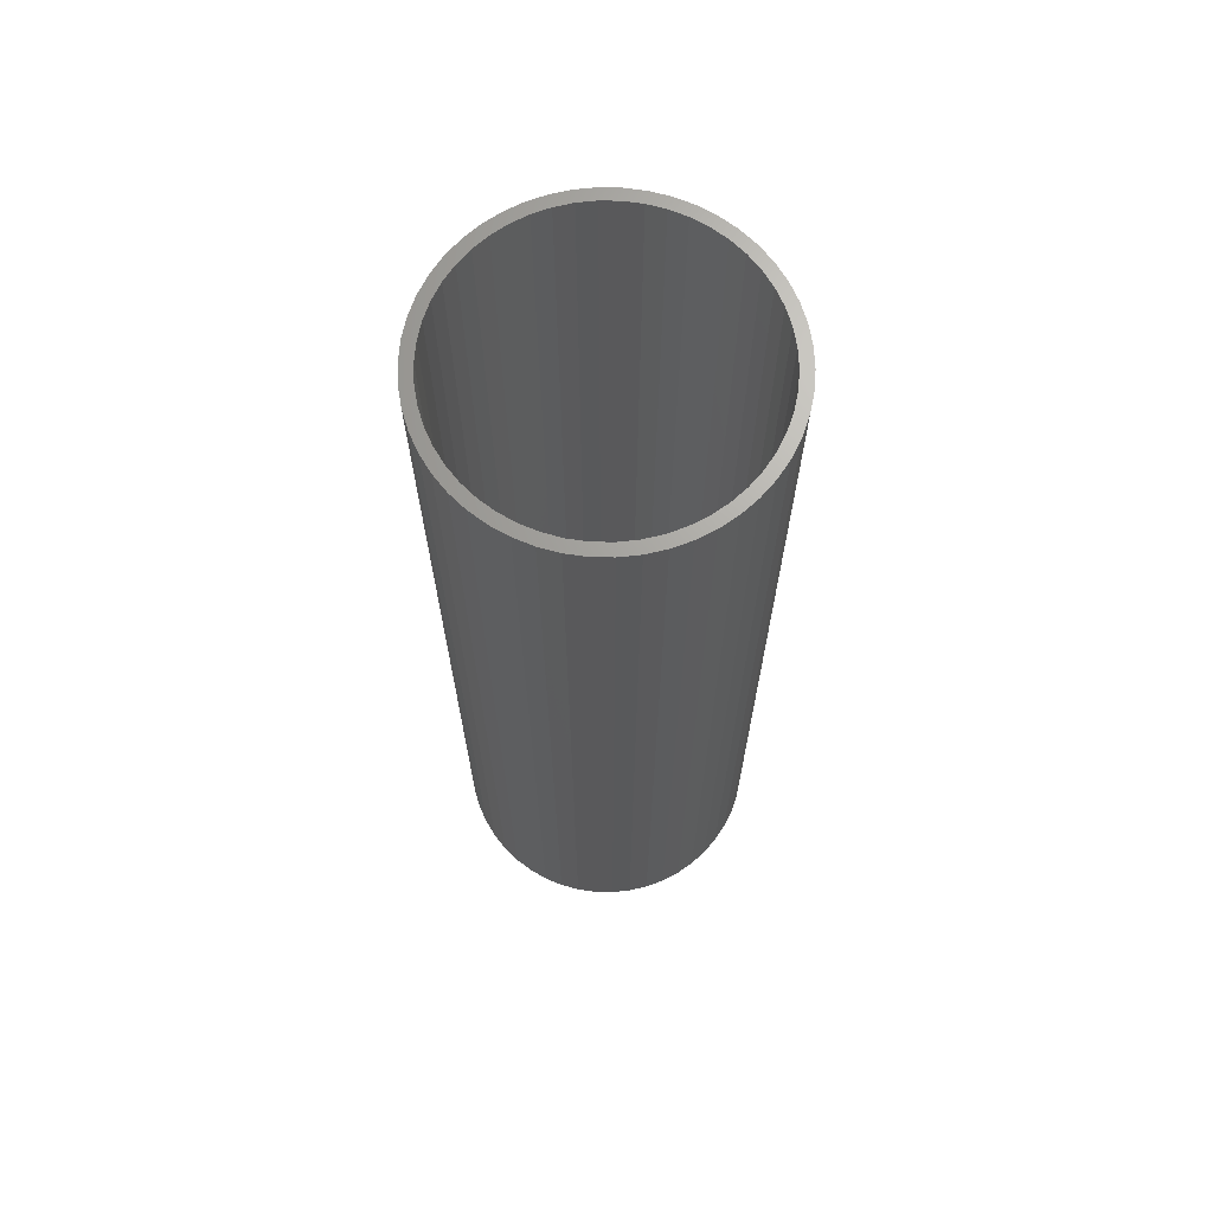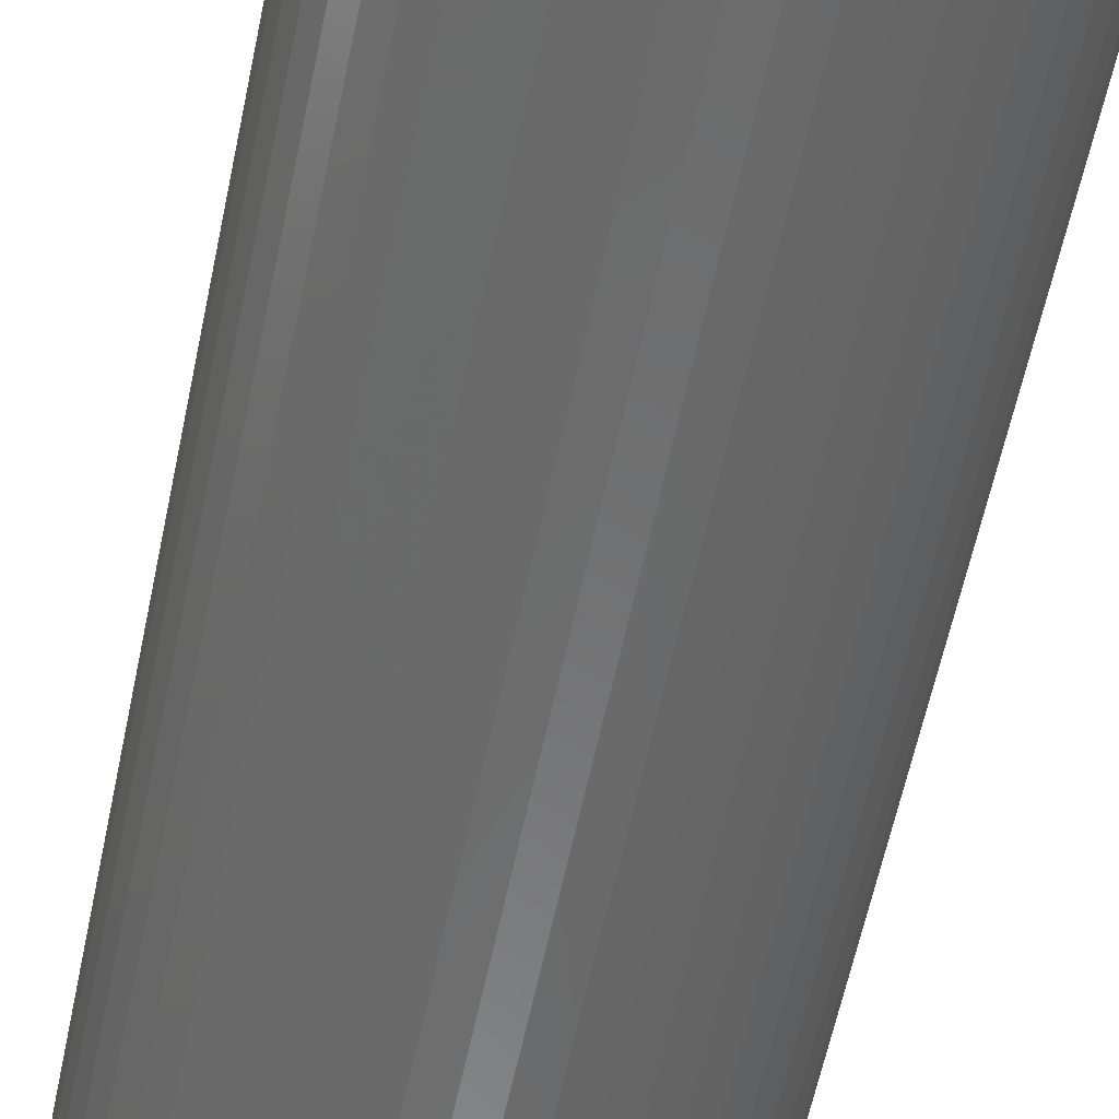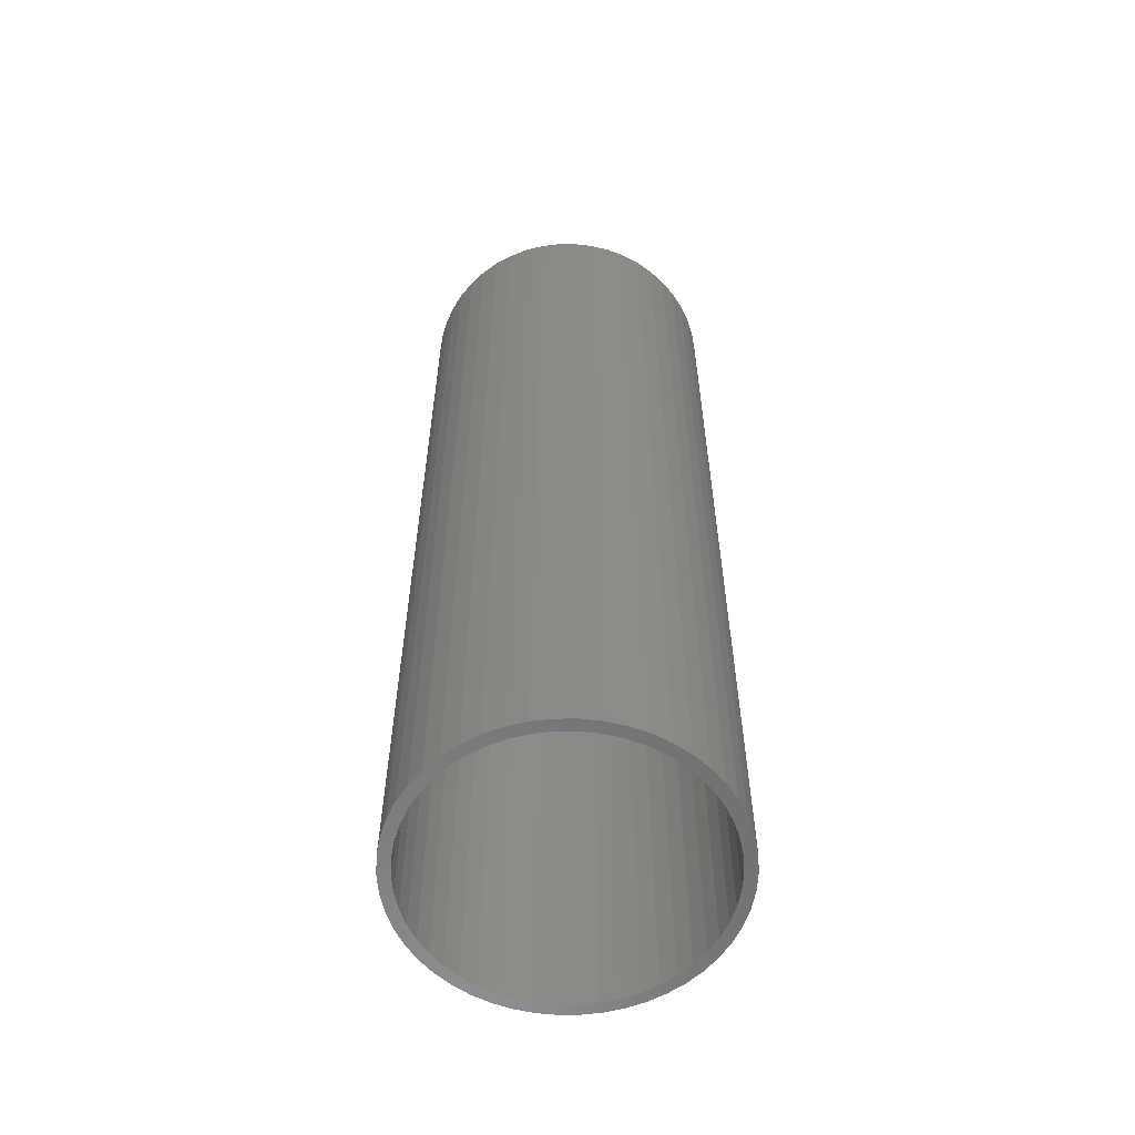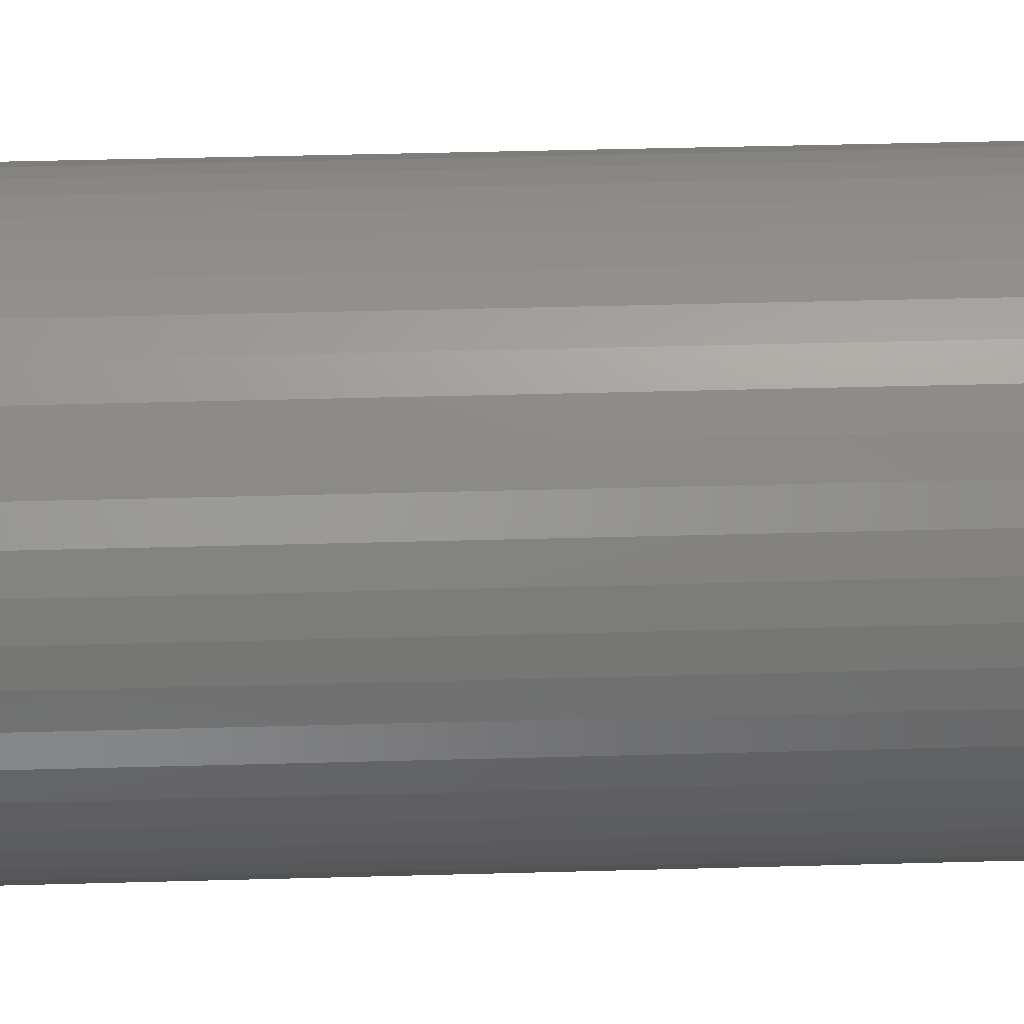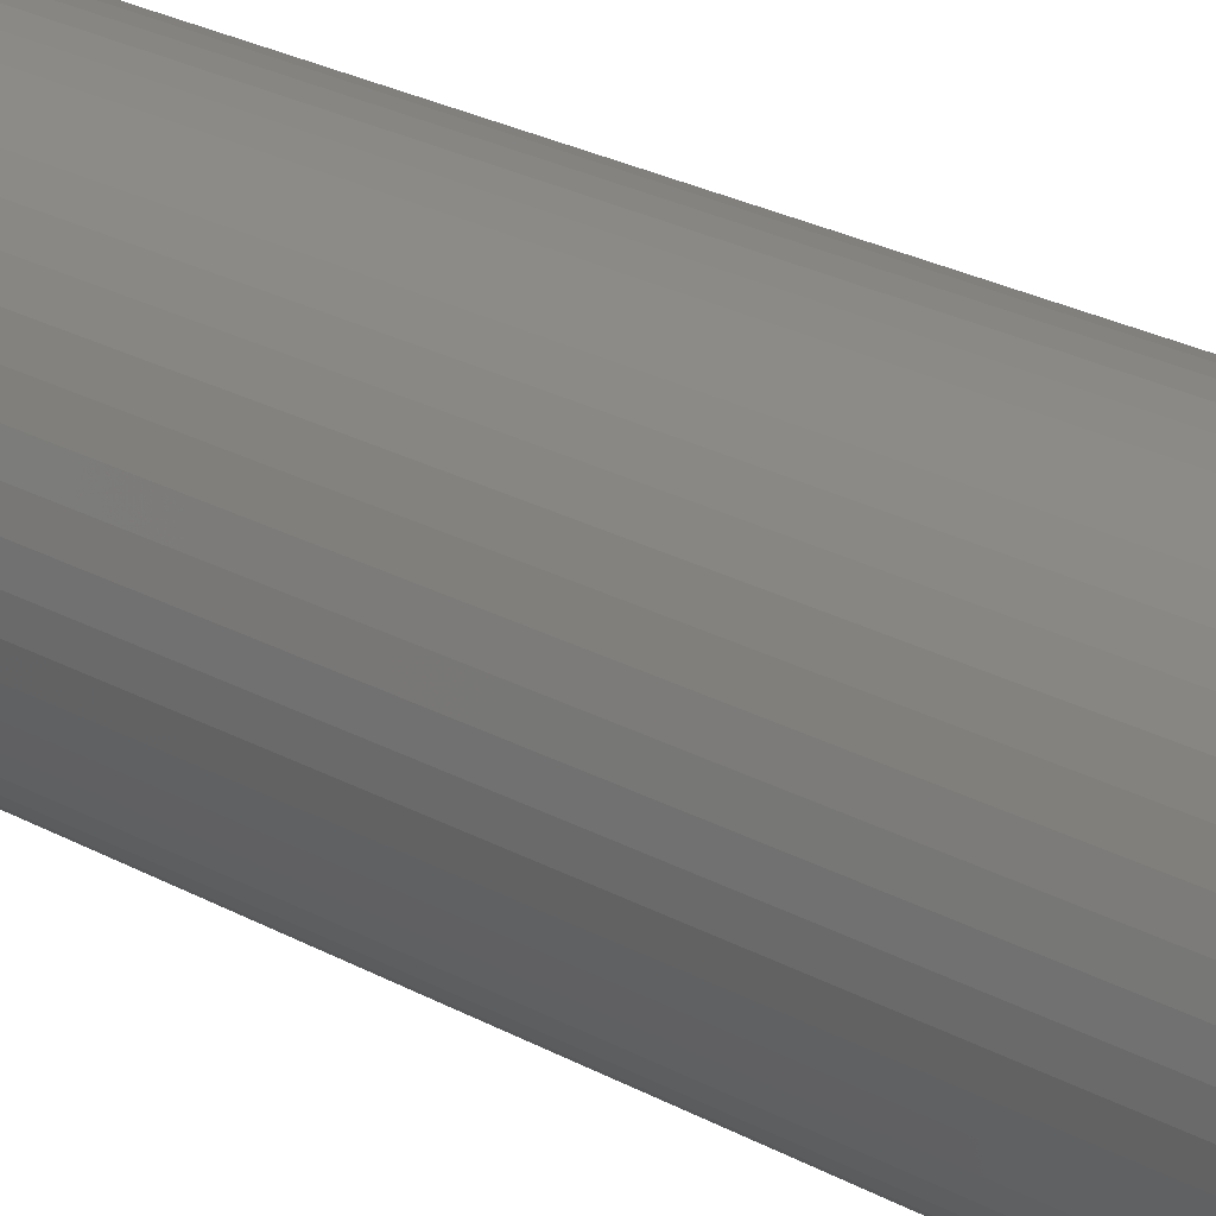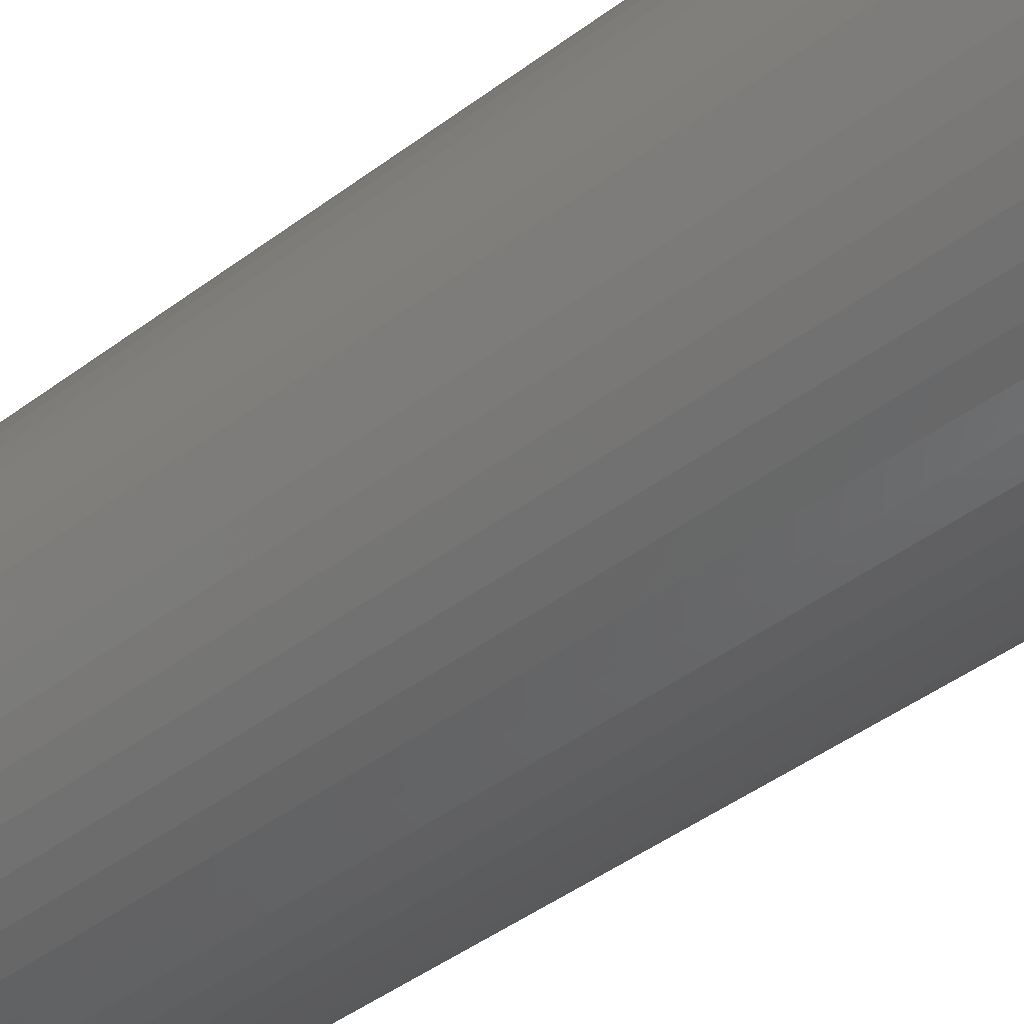
<metadata>
{"format":"stl","ext":"stl","renderer":"f3d","projection":"perspective","resolution":1024,"background":"white","views":[{"elev":68.0,"azim":-49.3,"up":"+Z"},{"elev":-57.1,"azim":168.6,"up":"+Y"},{"elev":-58.6,"azim":0.4,"up":"+Z"},{"elev":40.0,"azim":88.0,"up":"+Y"},{"elev":28.1,"azim":128.9,"up":"+Y"},{"elev":-41.6,"azim":-47.3,"up":"+Y"}]}
</metadata>
<code>
# stl→obj: 200 verts, 400 faces
v 6.5 0 20
v 6.449 0.8147 -20
v 6.449 0.8147 20
v 6.5 0 -20
v -6.5 0 -20
v -6.449 0.8147 20
v -6.449 0.8147 -20
v -6.5 0 20
v 0.4081 6.487 -20
v -0.4081 6.487 20
v 0.4081 6.487 20
v -0.4081 6.487 -20
v -0.4081 -6.487 -20
v 0.4081 -6.487 20
v -0.4081 -6.487 20
v 0.4081 -6.487 -20
v 4.738 4.45 -20
v 4.143 5.008 20
v 4.738 4.45 20
v 4.143 5.008 -20
v -4.143 5.008 -20
v -4.738 4.45 20
v -4.143 5.008 20
v -4.738 4.45 -20
v -2.009 6.182 -20
v -2.768 5.881 20
v -2.009 6.182 20
v -2.768 5.881 -20
v 5.696 -3.131 20
v 6.044 -2.393 -20
v 6.044 -2.393 20
v 5.696 -3.131 -20
v 6.044 2.393 20
v 5.696 3.131 -20
v 5.696 3.131 20
v 6.044 2.393 -20
v 5.259 3.821 -20
v 5.259 3.821 20
v 2.768 5.881 -20
v 2.009 6.182 20
v 2.768 5.881 20
v 2.009 6.182 -20
v 1.218 6.385 20
v 1.218 6.385 -20
v 3.483 5.488 -20
v 3.483 5.488 20
v -6.044 2.393 -20
v -5.696 3.131 20
v -5.696 3.131 -20
v -6.044 2.393 20
v -5.259 3.821 -20
v -5.259 3.821 20
v -6.296 1.616 -20
v -6.296 1.616 20
v -1.218 6.385 20
v -1.218 6.385 -20
v 1.218 -6.385 20
v 1.218 -6.385 -20
v 2.009 -6.182 -20
v 2.768 -5.881 20
v 2.009 -6.182 20
v 2.768 -5.881 -20
v 6.296 1.616 20
v 6.296 1.616 -20
v 6 0 20
v 5.953 0.752 20
v 6.449 -0.8147 20
v 5.811 1.492 20
v 5.953 -0.752 20
v 6.296 -1.616 20
v 5.579 2.209 20
v 5.258 2.891 20
v 4.854 3.527 20
v 4.374 4.107 20
v 3.825 4.623 20
v 3.215 5.066 20
v 2.555 5.429 20
v 1.854 5.706 20
v 1.124 5.894 20
v 0.3767 5.988 20
v -0.3767 5.988 20
v -1.124 5.894 20
v -1.854 5.706 20
v -2.555 5.429 20
v -3.215 5.066 20
v -3.483 5.488 20
v -3.825 4.623 20
v -4.374 4.107 20
v -4.854 3.527 20
v -5.258 2.891 20
v -5.579 2.209 20
v -5.811 1.492 20
v -5.953 0.752 20
v 5.811 -1.492 20
v 5.579 -2.209 20
v 5.258 -2.891 20
v 5.259 -3.821 20
v 4.854 -3.527 20
v 4.738 -4.45 20
v 4.374 -4.107 20
v 4.143 -5.008 20
v 3.825 -4.623 20
v 3.483 -5.488 20
v 3.215 -5.066 20
v 2.555 -5.429 20
v 1.854 -5.706 20
v 1.124 -5.894 20
v 0.3767 -5.988 20
v -0.3767 -5.988 20
v -1.124 -5.894 20
v -1.218 -6.385 20
v -1.854 -5.706 20
v -2.009 -6.182 20
v -2.555 -5.429 20
v -2.768 -5.881 20
v -3.215 -5.066 20
v -3.483 -5.488 20
v -3.825 -4.623 20
v -4.143 -5.008 20
v -4.374 -4.107 20
v -4.738 -4.45 20
v -4.854 -3.527 20
v -5.259 -3.821 20
v -5.258 -2.891 20
v -5.696 -3.131 20
v -5.579 -2.209 20
v -6.044 -2.393 20
v -5.811 -1.492 20
v -6.296 -1.616 20
v -5.953 -0.752 20
v -6.449 -0.8147 20
v -6 0 20
v -3.483 5.488 -20
v 6.449 -0.8147 -20
v 3.483 -5.488 -20
v 4.143 -5.008 -20
v 4.738 -4.45 -20
v 5.259 -3.821 -20
v -5.696 -3.131 -20
v -6.044 -2.393 -20
v 6 0 -20
v 5.953 -0.752 -20
v 6.296 -1.616 -20
v 5.811 -1.492 -20
v 5.953 0.752 -20
v 5.579 -2.209 -20
v 5.258 -2.891 -20
v 4.854 -3.527 -20
v 4.374 -4.107 -20
v 3.825 -4.623 -20
v 3.215 -5.066 -20
v 2.555 -5.429 -20
v 1.854 -5.706 -20
v 1.124 -5.894 -20
v 0.3767 -5.988 -20
v -0.3767 -5.988 -20
v -1.124 -5.894 -20
v -1.218 -6.385 -20
v -1.854 -5.706 -20
v -2.009 -6.182 -20
v -2.555 -5.429 -20
v -2.768 -5.881 -20
v -3.215 -5.066 -20
v -3.483 -5.488 -20
v -3.825 -4.623 -20
v -4.143 -5.008 -20
v -4.374 -4.107 -20
v -4.738 -4.45 -20
v -4.854 -3.527 -20
v -5.259 -3.821 -20
v -5.258 -2.891 -20
v -5.579 -2.209 -20
v -5.811 -1.492 -20
v -6.296 -1.616 -20
v -5.953 -0.752 -20
v 5.811 1.492 -20
v 5.579 2.209 -20
v 5.258 2.891 -20
v 4.854 3.527 -20
v 4.374 4.107 -20
v 3.825 4.623 -20
v 3.215 5.066 -20
v 2.555 5.429 -20
v 1.854 5.706 -20
v 1.124 5.894 -20
v 0.3767 5.988 -20
v -0.3767 5.988 -20
v -1.124 5.894 -20
v -1.854 5.706 -20
v -2.555 5.429 -20
v -3.215 5.066 -20
v -3.825 4.623 -20
v -4.374 4.107 -20
v -4.854 3.527 -20
v -5.258 2.891 -20
v -5.579 2.209 -20
v -5.811 1.492 -20
v -5.953 0.752 -20
v -6 0 -20
v -6.449 -0.8147 -20
f 1 2 3
f 2 1 4
f 5 6 7
f 6 5 8
f 9 10 11
f 10 9 12
f 13 14 15
f 14 13 16
f 17 18 19
f 18 17 20
f 21 22 23
f 22 21 24
f 25 26 27
f 26 25 28
f 29 30 31
f 30 29 32
f 33 34 35
f 34 33 36
f 35 37 38
f 37 35 34
f 39 40 41
f 40 39 42
f 42 43 40
f 43 42 44
f 45 41 46
f 41 45 39
f 47 48 49
f 48 47 50
f 51 22 24
f 22 51 52
f 53 50 47
f 50 53 54
f 12 55 10
f 55 12 56
f 16 57 14
f 57 16 58
f 59 60 61
f 60 59 62
f 63 36 33
f 36 63 64
f 3 64 63
f 64 3 2
f 38 17 19
f 17 38 37
f 44 11 43
f 11 44 9
f 20 46 18
f 46 20 45
f 49 52 51
f 52 49 48
f 7 54 53
f 54 7 6
f 65 1 3
f 66 3 63
f 1 65 67
f 68 63 33
f 69 67 65
f 67 69 70
f 3 66 65
f 63 68 66
f 71 33 35
f 33 71 68
f 72 35 38
f 35 72 71
f 38 73 72
f 19 73 38
f 19 74 73
f 18 74 19
f 18 75 74
f 46 75 18
f 46 76 75
f 41 76 46
f 41 77 76
f 40 77 41
f 40 78 77
f 43 78 40
f 43 79 78
f 11 79 43
f 11 80 79
f 11 81 80
f 10 81 11
f 10 82 81
f 55 82 10
f 55 83 82
f 27 83 55
f 27 84 83
f 26 84 27
f 26 85 84
f 86 85 26
f 86 87 85
f 23 87 86
f 23 88 87
f 22 88 23
f 22 89 88
f 52 89 22
f 89 52 90
f 48 90 52
f 90 48 91
f 50 91 48
f 91 50 92
f 92 54 93
f 54 92 50
f 94 70 69
f 70 94 31
f 95 31 94
f 31 95 29
f 96 29 95
f 29 96 97
f 98 97 96
f 98 99 97
f 100 99 98
f 100 101 99
f 102 101 100
f 102 103 101
f 104 103 102
f 104 60 103
f 105 60 104
f 105 61 60
f 106 61 105
f 106 57 61
f 107 57 106
f 107 14 57
f 108 14 107
f 109 14 108
f 109 15 14
f 110 15 109
f 110 111 15
f 112 111 110
f 112 113 111
f 114 113 112
f 114 115 113
f 116 115 114
f 116 117 115
f 118 117 116
f 118 119 117
f 120 119 118
f 120 121 119
f 122 121 120
f 123 122 124
f 122 123 121
f 125 124 126
f 124 125 123
f 127 126 128
f 129 128 130
f 126 127 125
f 131 130 132
f 6 93 54
f 93 6 132
f 128 129 127
f 8 132 6
f 130 131 129
f 132 8 131
f 28 86 26
f 86 28 133
f 133 23 86
f 23 133 21
f 56 27 55
f 27 56 25
f 67 4 1
f 4 67 134
f 62 103 60
f 103 62 135
f 136 99 101
f 99 136 137
f 97 32 29
f 32 97 138
f 139 127 140
f 127 139 125
f 141 4 134
f 142 134 143
f 4 141 2
f 144 143 30
f 145 2 141
f 2 145 64
f 134 142 141
f 143 144 142
f 146 30 32
f 30 146 144
f 147 32 138
f 32 147 146
f 138 148 147
f 137 148 138
f 137 149 148
f 136 149 137
f 136 150 149
f 135 150 136
f 135 151 150
f 62 151 135
f 62 152 151
f 59 152 62
f 59 153 152
f 58 153 59
f 58 154 153
f 16 154 58
f 16 155 154
f 16 156 155
f 13 156 16
f 13 157 156
f 158 157 13
f 158 159 157
f 160 159 158
f 160 161 159
f 162 161 160
f 162 163 161
f 164 163 162
f 164 165 163
f 166 165 164
f 166 167 165
f 168 167 166
f 168 169 167
f 170 169 168
f 169 170 171
f 139 171 170
f 171 139 172
f 140 172 139
f 172 140 173
f 173 174 175
f 174 173 140
f 176 64 145
f 64 176 36
f 177 36 176
f 36 177 34
f 178 34 177
f 34 178 37
f 179 37 178
f 179 17 37
f 180 17 179
f 180 20 17
f 181 20 180
f 181 45 20
f 182 45 181
f 182 39 45
f 183 39 182
f 183 42 39
f 184 42 183
f 184 44 42
f 185 44 184
f 185 9 44
f 186 9 185
f 187 9 186
f 187 12 9
f 188 12 187
f 188 56 12
f 189 56 188
f 189 25 56
f 190 25 189
f 190 28 25
f 191 28 190
f 191 133 28
f 192 133 191
f 192 21 133
f 193 21 192
f 193 24 21
f 194 24 193
f 51 194 195
f 194 51 24
f 49 195 196
f 195 49 51
f 47 196 197
f 53 197 198
f 196 47 49
f 7 198 199
f 200 175 174
f 175 200 199
f 197 53 47
f 5 199 200
f 198 7 53
f 199 5 7
f 31 143 70
f 143 31 30
f 99 138 97
f 138 99 137
f 140 129 174
f 129 140 127
f 58 61 57
f 61 58 59
f 70 134 67
f 134 70 143
f 135 101 103
f 101 135 136
f 158 15 111
f 15 158 13
f 162 113 115
f 113 162 160
f 160 111 113
f 111 160 158
f 168 123 170
f 123 168 121
f 168 119 121
f 119 168 166
f 174 131 200
f 131 174 129
f 200 8 5
f 8 200 131
f 170 125 139
f 125 170 123
f 164 115 117
f 115 164 162
f 166 117 119
f 117 166 164
f 141 66 145
f 66 141 65
f 132 198 93
f 198 132 199
f 187 80 81
f 80 187 186
f 155 109 108
f 109 155 156
f 181 74 75
f 74 181 180
f 193 87 88
f 87 193 192
f 190 83 84
f 83 190 189
f 177 72 178
f 72 177 71
f 145 68 176
f 68 145 66
f 184 77 78
f 77 184 183
f 185 78 79
f 78 185 184
f 183 76 77
f 76 183 182
f 91 195 90
f 195 91 196
f 92 196 91
f 196 92 197
f 188 81 82
f 81 188 187
f 154 108 107
f 108 154 155
f 176 71 177
f 71 176 68
f 179 74 180
f 74 179 73
f 178 73 179
f 73 178 72
f 186 79 80
f 79 186 185
f 182 75 76
f 75 182 181
f 90 194 89
f 194 90 195
f 89 193 88
f 193 89 194
f 93 197 92
f 197 93 198
f 191 84 85
f 84 191 190
f 192 85 87
f 85 192 191
f 189 82 83
f 82 189 188
f 151 105 104
f 105 151 152
f 149 102 100
f 102 149 150
f 144 69 142
f 69 144 94
f 165 120 118
f 120 165 167
f 124 172 126
f 172 124 171
f 122 171 124
f 171 122 169
f 147 95 146
f 95 147 96
f 149 98 148
f 98 149 100
f 142 65 141
f 65 142 69
f 120 169 122
f 169 120 167
f 126 173 128
f 173 126 172
f 152 106 105
f 106 152 153
f 153 107 106
f 107 153 154
f 150 104 102
f 104 150 151
f 146 94 144
f 94 146 95
f 148 96 147
f 96 148 98
f 157 112 110
f 112 157 159
f 128 175 130
f 175 128 173
f 130 199 132
f 199 130 175
f 156 110 109
f 110 156 157
f 159 114 112
f 114 159 161
f 161 116 114
f 116 161 163
f 163 118 116
f 118 163 165

</code>
